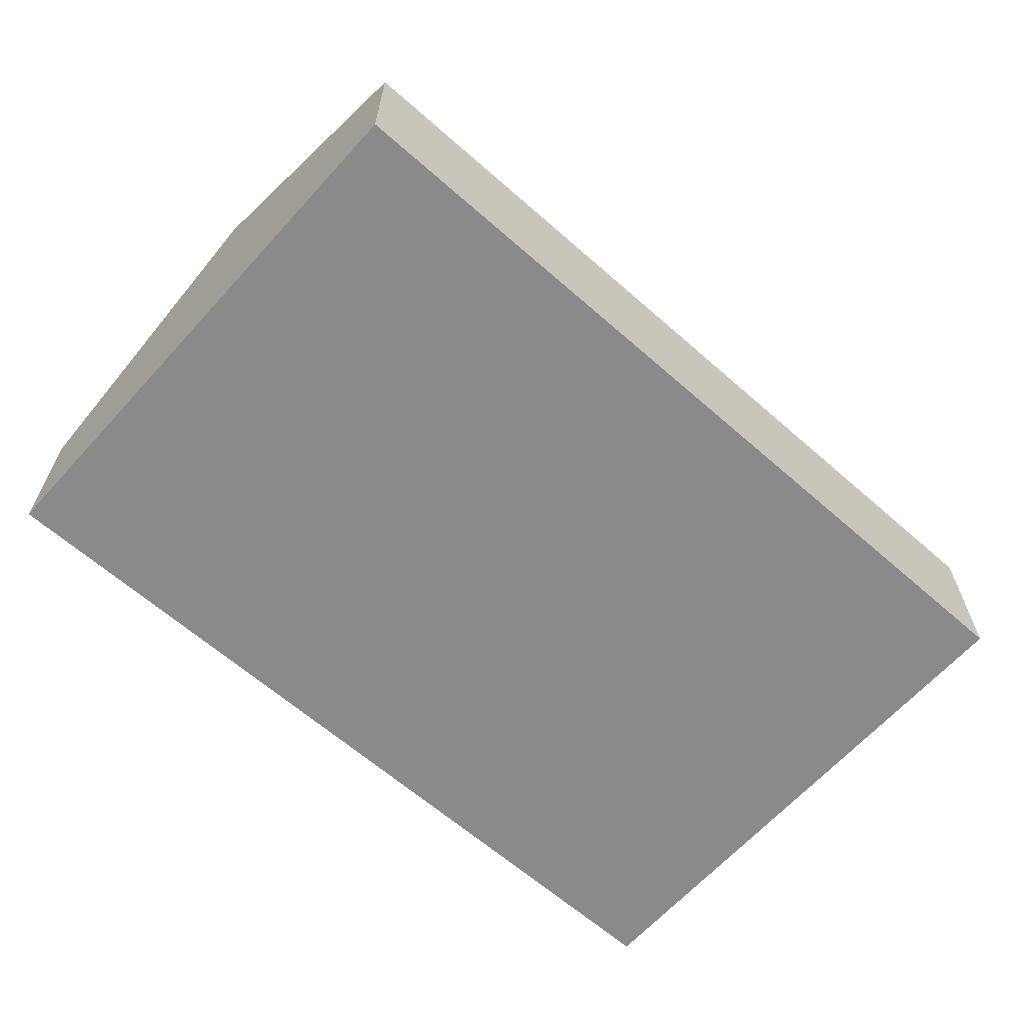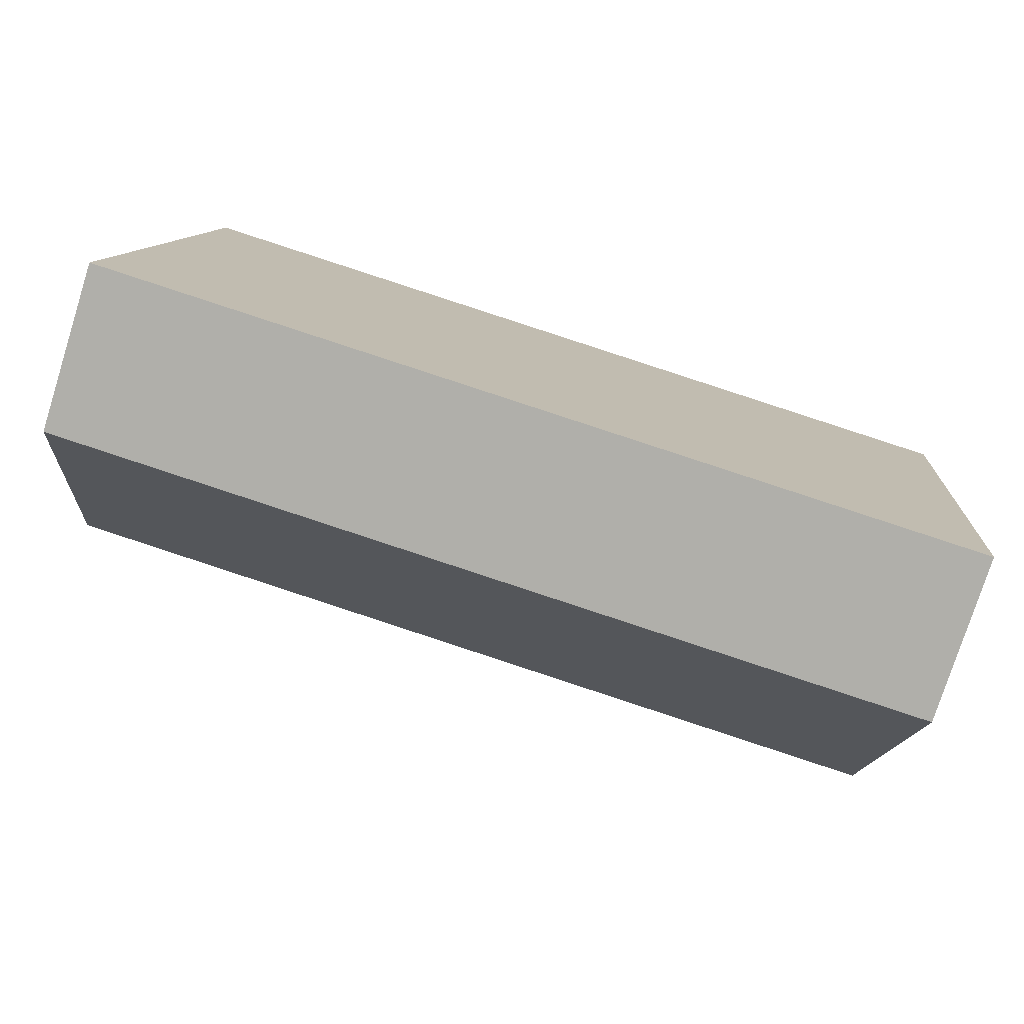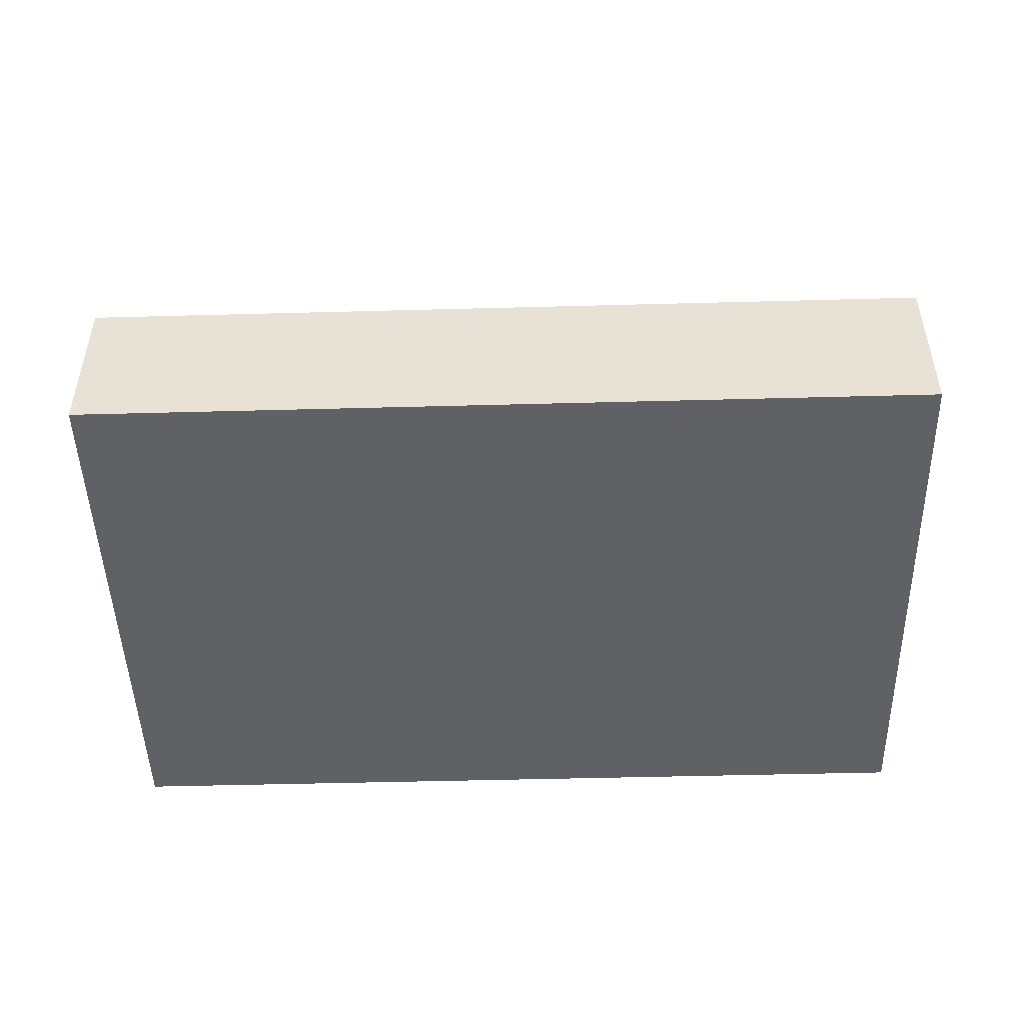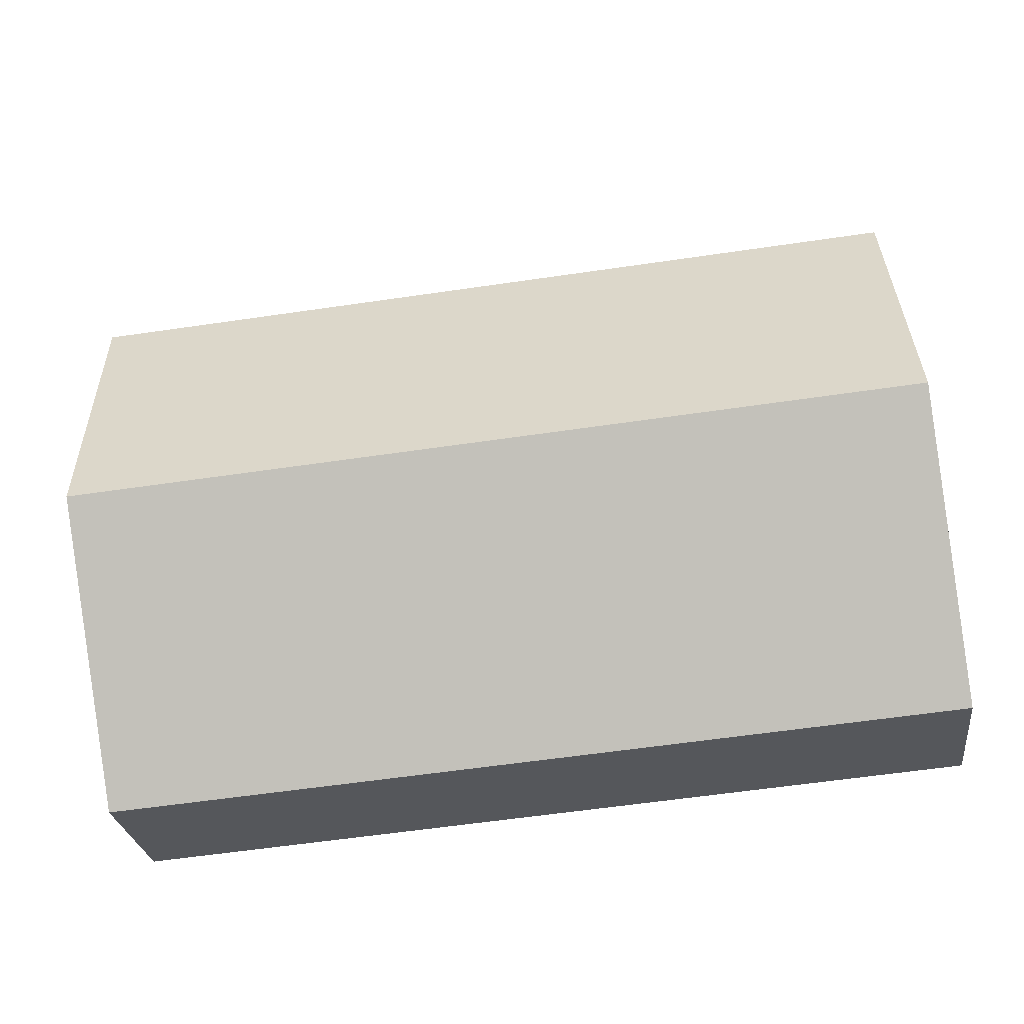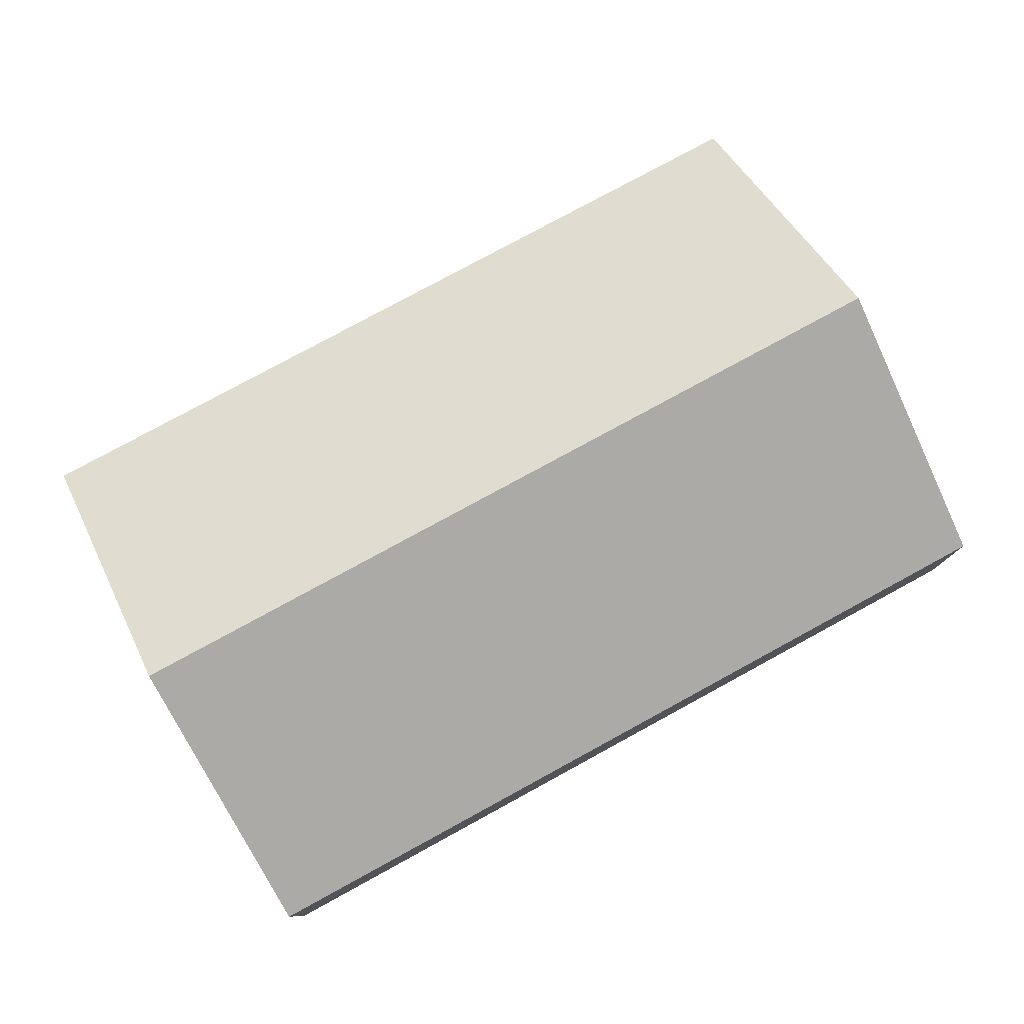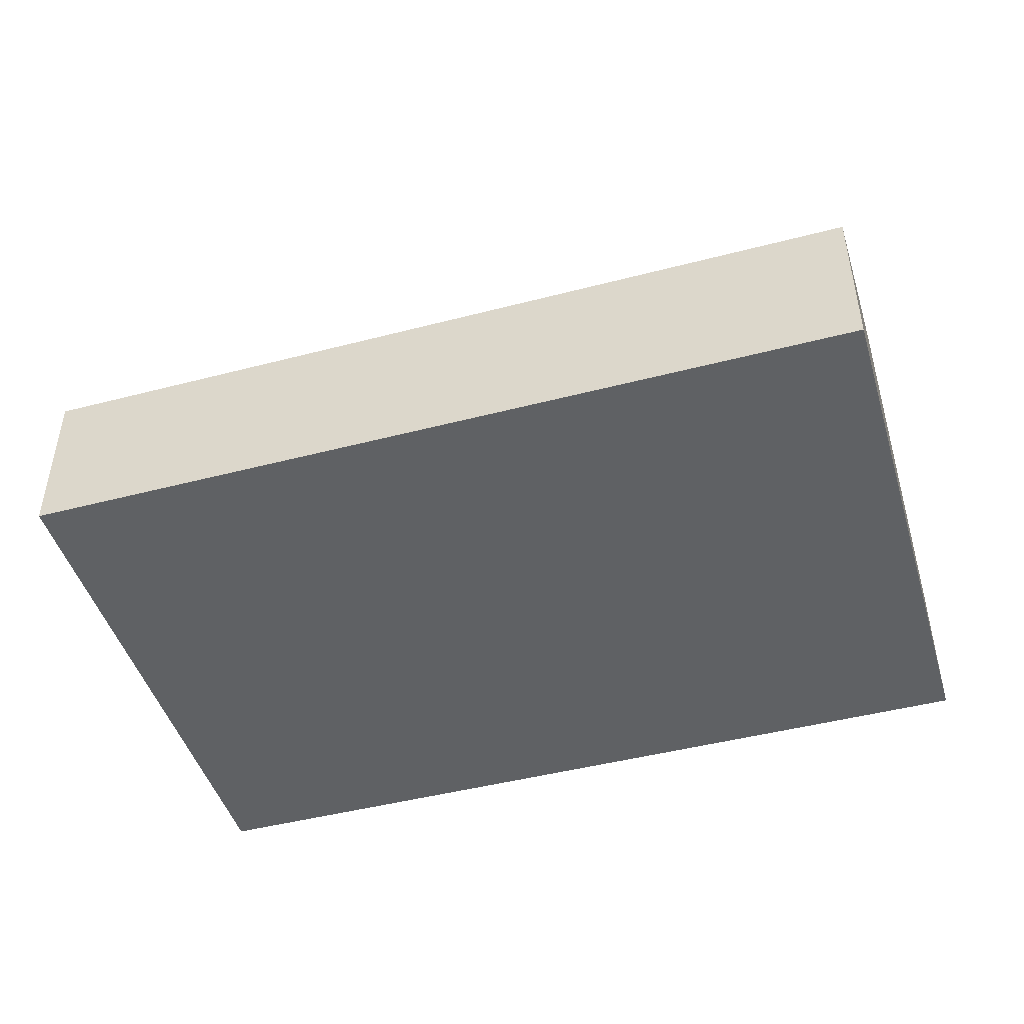
<metadata>
{"format":"obj","ext":"obj","renderer":"f3d","projection":"perspective","resolution":1024,"background":"white","views":[{"elev":-63.6,"azim":-36.9,"up":"+Y"},{"elev":-77.5,"azim":-17.5,"up":"+Z"},{"elev":-48.5,"azim":-173.6,"up":"+Y"},{"elev":-26.8,"azim":-172.9,"up":"+Z"},{"elev":78.7,"azim":156.1,"up":"+Y"},{"elev":-45.8,"azim":21.4,"up":"+Y"}]}
</metadata>
<code>
v  14.97 2.709 8.11
v  0.428 5.219 4.634
v  0.856 2.709 9.268
v  14.59 5.219 3.473
v  0 2.709 1.659e-16
v  14.21 2.709 -1.165
v  14.21 7.134e-17 -1.165
v  0 0 0
v  0.428 -2.838e-16 4.634
v  0.856 -5.675e-16 9.268
v  14.97 -4.966e-16 8.11
v  14.59 -2.127e-16 3.473
g defaultobject
f 1 2 3
f 2 1 4
f 5 4 6
f 4 5 2
f 7 5 6
f 5 7 8
f 8 2 5
f 2 8 9
f 2 9 3
f 3 9 10
f 10 1 3
f 1 10 11
f 4 7 6
f 7 4 1
f 7 1 12
f 12 1 11
f 12 8 7
f 8 12 9
f 9 12 11
f 9 11 10

</code>
